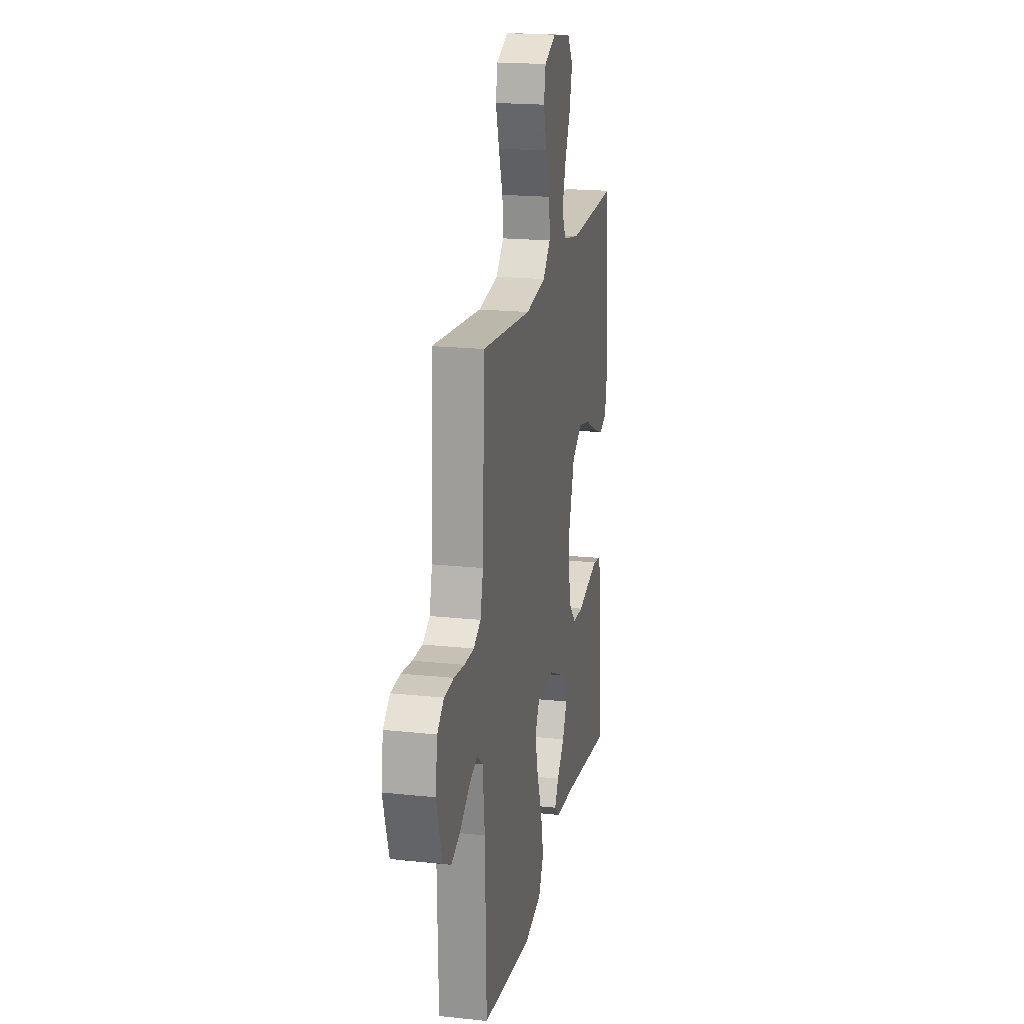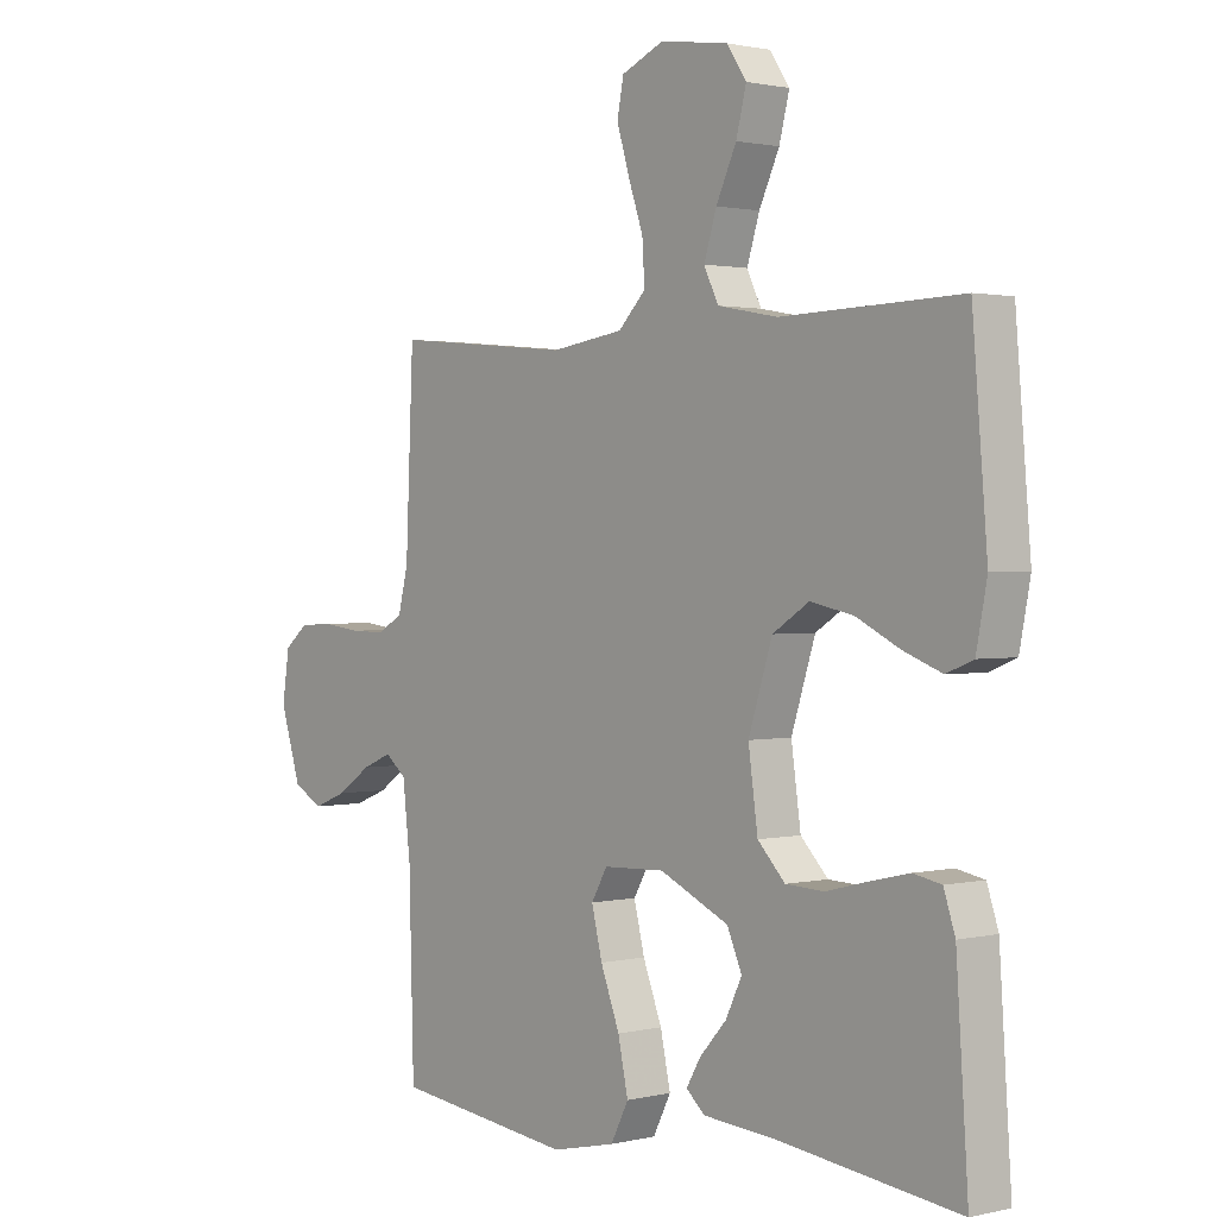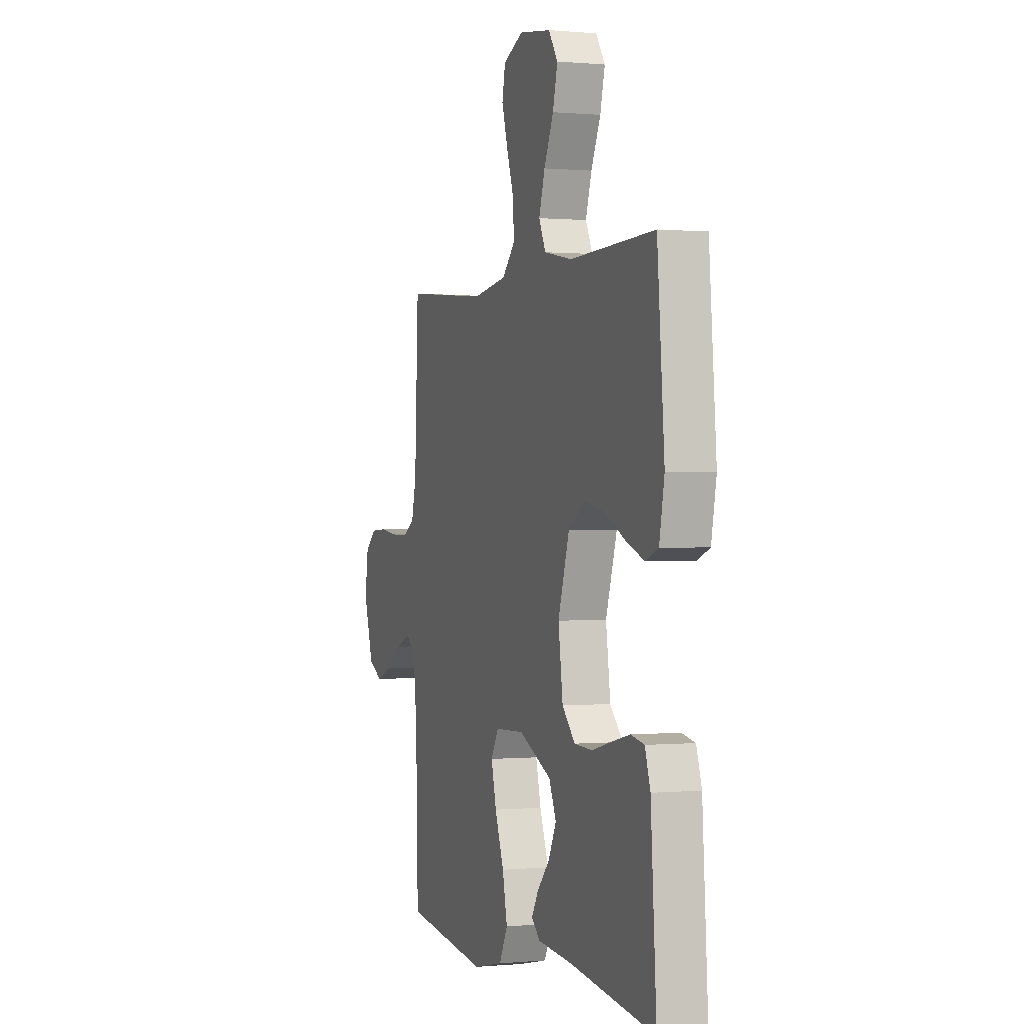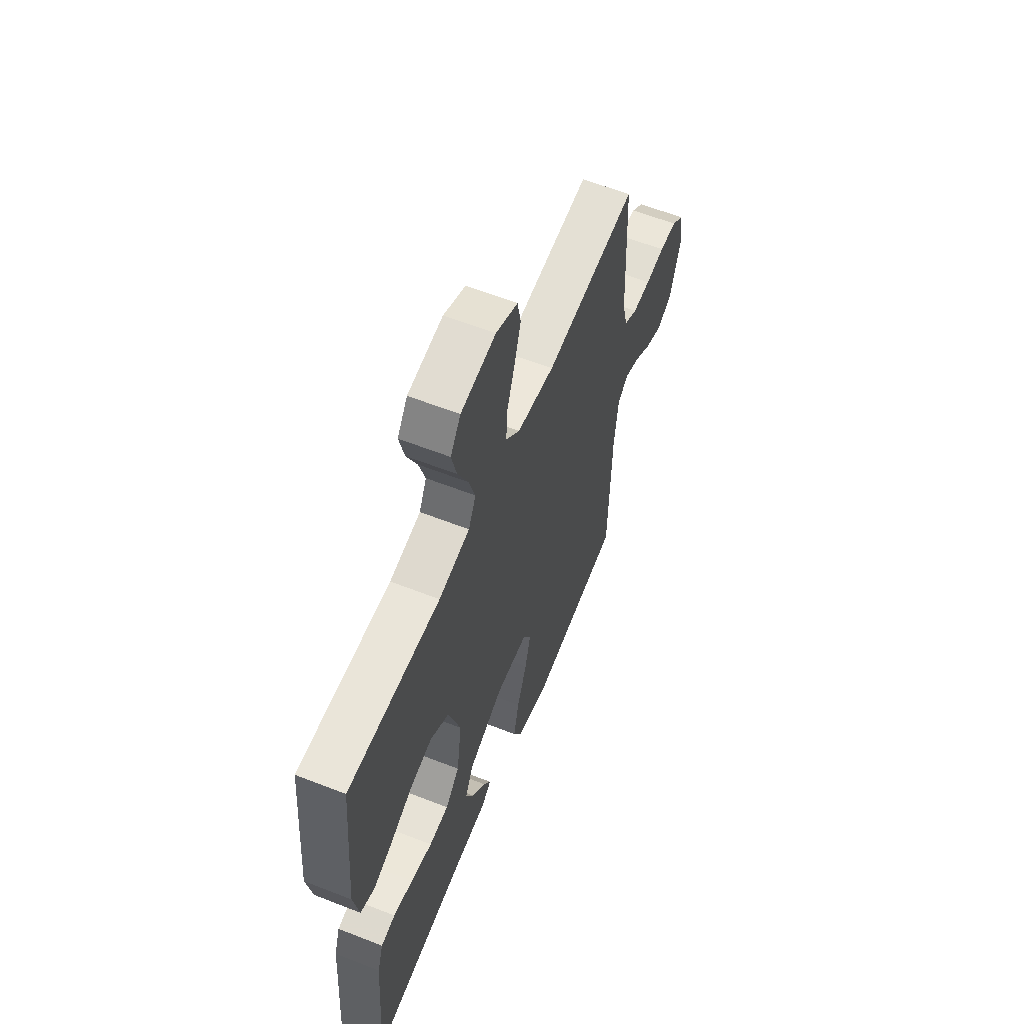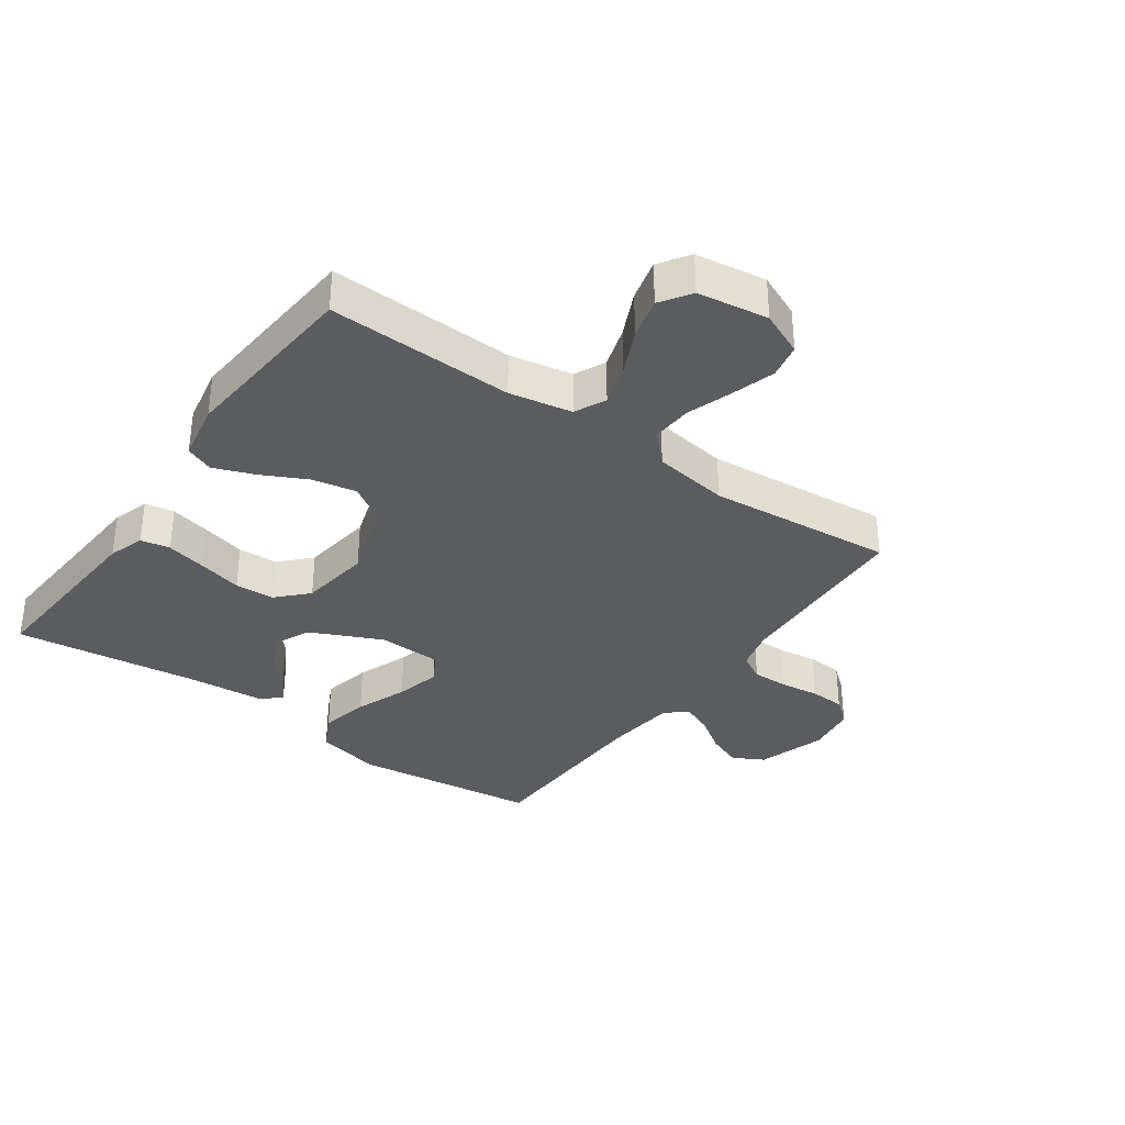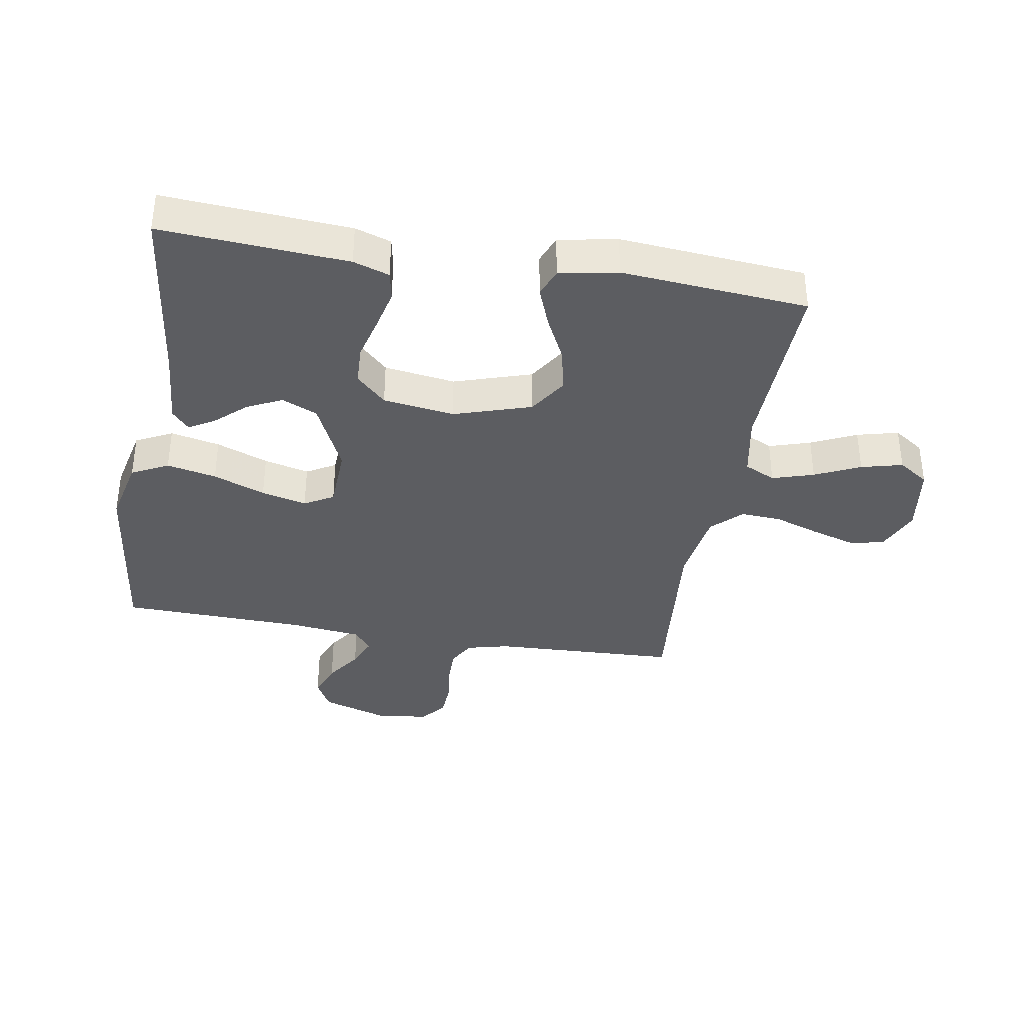
<metadata>
{"format":"obj","ext":"obj","renderer":"f3d","projection":"perspective","resolution":1024,"background":"white","views":[{"elev":19.4,"azim":101.3,"up":"+Z"},{"elev":1.4,"azim":-130.7,"up":"+Z"},{"elev":0.2,"azim":-109.4,"up":"+Z"},{"elev":60.1,"azim":-68.1,"up":"+Z"},{"elev":-34.6,"azim":-35.4,"up":"+Y"},{"elev":-37.0,"azim":-99.7,"up":"+Y"}]}
</metadata>
<code>
v -0.5 0.07 0.5
v -0.2 0.07 0.491
v -0.099 0.07 0.51
v -0.075 0.07 0.56
v -0.096 0.07 0.627
v -0.13 0.07 0.7
v -0.147 0.07 0.767
v -0.114 0.07 0.816
v 0 0.07 0.833
v 0.071 0.07 0.802
v 0.082 0.07 0.746
v 0.061 0.07 0.676
v 0.036 0.07 0.603
v 0.032 0.07 0.537
v 0.078 0.07 0.49
v 0.2 0.07 0.472
v 0.5 0.07 0.5
v 0.513 0.07 0.2
v 0.53 0.07 0.132
v 0.573 0.07 0.108
v 0.632 0.07 0.109
v 0.695 0.07 0.117
v 0.752 0.07 0.114
v 0.792 0.07 0.081
v 0.804 0.07 0
v 0.769 0.07 -0.111
v 0.719 0.07 -0.138
v 0.663 0.07 -0.116
v 0.606 0.07 -0.077
v 0.556 0.07 -0.056
v 0.521 0.07 -0.085
v 0.508 0.07 -0.2
v 0.5 0.07 -0.5
v 0.2 0.07 -0.537
v 0.093 0.07 -0.513
v 0.063 0.07 -0.454
v 0.08 0.07 -0.374
v 0.112 0.07 -0.29
v 0.13 0.07 -0.217
v 0.103 0.07 -0.17
v 0 0.07 -0.166
v -0.116 0.07 -0.22
v -0.141 0.07 -0.277
v -0.114 0.07 -0.333
v -0.069 0.07 -0.383
v -0.045 0.07 -0.424
v -0.076 0.07 -0.452
v -0.2 0.07 -0.462
v -0.5 0.07 -0.5
v -0.48 0.07 -0.2
v -0.461 0.07 -0.142
v -0.414 0.07 -0.133
v -0.349 0.07 -0.148
v -0.278 0.07 -0.166
v -0.214 0.07 -0.163
v -0.168 0.07 -0.115
v -0.152 0.07 0
v -0.192 0.07 0.125
v -0.253 0.07 0.164
v -0.325 0.07 0.149
v -0.397 0.07 0.113
v -0.462 0.07 0.088
v -0.507 0.07 0.106
v -0.525 0.07 0.2
v -0.5 0 0.5
v -0.2 0 0.491
v -0.099 0 0.51
v -0.075 0 0.56
v -0.096 0 0.627
v -0.13 0 0.7
v -0.147 0 0.767
v -0.114 0 0.816
v 0 0 0.833
v 0.071 0 0.802
v 0.082 0 0.746
v 0.061 0 0.676
v 0.036 0 0.603
v 0.032 0 0.537
v 0.078 0 0.49
v 0.2 0 0.472
v 0.5 0 0.5
v 0.513 0 0.2
v 0.53 0 0.132
v 0.573 0 0.108
v 0.632 0 0.109
v 0.695 0 0.117
v 0.752 0 0.114
v 0.792 0 0.081
v 0.804 0 0
v 0.769 0 -0.111
v 0.719 0 -0.138
v 0.663 0 -0.116
v 0.606 0 -0.077
v 0.556 0 -0.056
v 0.521 0 -0.085
v 0.508 0 -0.2
v 0.5 0 -0.5
v 0.2 0 -0.537
v 0.093 0 -0.513
v 0.063 0 -0.454
v 0.08 0 -0.374
v 0.112 0 -0.29
v 0.13 0 -0.217
v 0.103 0 -0.17
v 0 0 -0.166
v -0.116 0 -0.22
v -0.141 0 -0.277
v -0.114 0 -0.333
v -0.069 0 -0.383
v -0.045 0 -0.424
v -0.076 0 -0.452
v -0.2 0 -0.462
v -0.5 0 -0.5
v -0.48 0 -0.2
v -0.461 0 -0.142
v -0.414 0 -0.133
v -0.349 0 -0.148
v -0.278 0 -0.166
v -0.214 0 -0.163
v -0.168 0 -0.115
v -0.152 0 0
v -0.192 0 0.125
v -0.253 0 0.164
v -0.325 0 0.149
v -0.397 0 0.113
v -0.462 0 0.088
v -0.507 0 0.106
v -0.525 0 0.2
f 64 1 2
f 63 64 2
f 62 63 2
f 61 62 2
f 60 61 2
f 59 60 2 3
f 58 59 3 4
f 57 58 4
f 52 53 54
f 51 52 54
f 50 51 54
f 49 50 54
f 48 49 54
f 47 48 54
f 46 47 54
f 45 46 54
f 44 45 54
f 43 44 54 55
f 42 43 55 56
f 36 37 38
f 35 36 38
f 34 35 38
f 33 34 38
f 32 33 38
f 31 32 38 39
f 30 31 39 40
f 27 28 29
f 26 27 29
f 25 26 29
f 24 25 29
f 23 24 29
f 22 23 29
f 21 22 29
f 20 21 29 30
f 30 40 41
f 20 30 41
f 19 20 41
f 16 17 18
f 42 56 57
f 41 42 57
f 19 41 57
f 18 19 57
f 16 18 57
f 15 16 57
f 11 12 13
f 10 11 13
f 9 10 13
f 8 9 13
f 7 8 13
f 6 7 13
f 5 6 13
f 14 15 57 4
f 4 5 13 14
f 66 65 128
f 66 128 127
f 66 127 126
f 66 126 125
f 66 125 124
f 67 66 124 123
f 68 67 123 122
f 68 122 121
f 118 117 116
f 118 116 115
f 118 115 114
f 118 114 113
f 118 113 112
f 118 112 111
f 118 111 110
f 118 110 109
f 118 109 108
f 119 118 108 107
f 120 119 107 106
f 102 101 100
f 102 100 99
f 102 99 98
f 102 98 97
f 102 97 96
f 103 102 96 95
f 104 103 95 94
f 93 92 91
f 93 91 90
f 93 90 89
f 93 89 88
f 93 88 87
f 93 87 86
f 93 86 85
f 94 93 85 84
f 105 104 94
f 105 94 84
f 105 84 83
f 82 81 80
f 121 120 106
f 121 106 105
f 121 105 83
f 121 83 82
f 121 82 80
f 121 80 79
f 77 76 75
f 77 75 74
f 77 74 73
f 77 73 72
f 77 72 71
f 77 71 70
f 77 70 69
f 68 121 79 78
f 78 77 69 68
f 1 65 66 2
f 2 66 67 3
f 3 67 68 4
f 4 68 69 5
f 5 69 70 6
f 6 70 71 7
f 7 71 72 8
f 8 72 73 9
f 9 73 74 10
f 10 74 75 11
f 11 75 76 12
f 12 76 77 13
f 13 77 78 14
f 14 78 79 15
f 15 79 80 16
f 16 80 81 17
f 17 81 82 18
f 18 82 83 19
f 19 83 84 20
f 20 84 85 21
f 21 85 86 22
f 22 86 87 23
f 23 87 88 24
f 24 88 89 25
f 25 89 90 26
f 26 90 91 27
f 27 91 92 28
f 28 92 93 29
f 29 93 94 30
f 30 94 95 31
f 31 95 96 32
f 32 96 97 33
f 33 97 98 34
f 34 98 99 35
f 35 99 100 36
f 36 100 101 37
f 37 101 102 38
f 38 102 103 39
f 39 103 104 40
f 40 104 105 41
f 41 105 106 42
f 42 106 107 43
f 43 107 108 44
f 44 108 109 45
f 45 109 110 46
f 46 110 111 47
f 47 111 112 48
f 48 112 113 49
f 49 113 114 50
f 50 114 115 51
f 51 115 116 52
f 52 116 117 53
f 53 117 118 54
f 54 118 119 55
f 55 119 120 56
f 56 120 121 57
f 57 121 122 58
f 58 122 123 59
f 59 123 124 60
f 60 124 125 61
f 61 125 126 62
f 62 126 127 63
f 63 127 128 64
f 64 128 65 1

</code>
